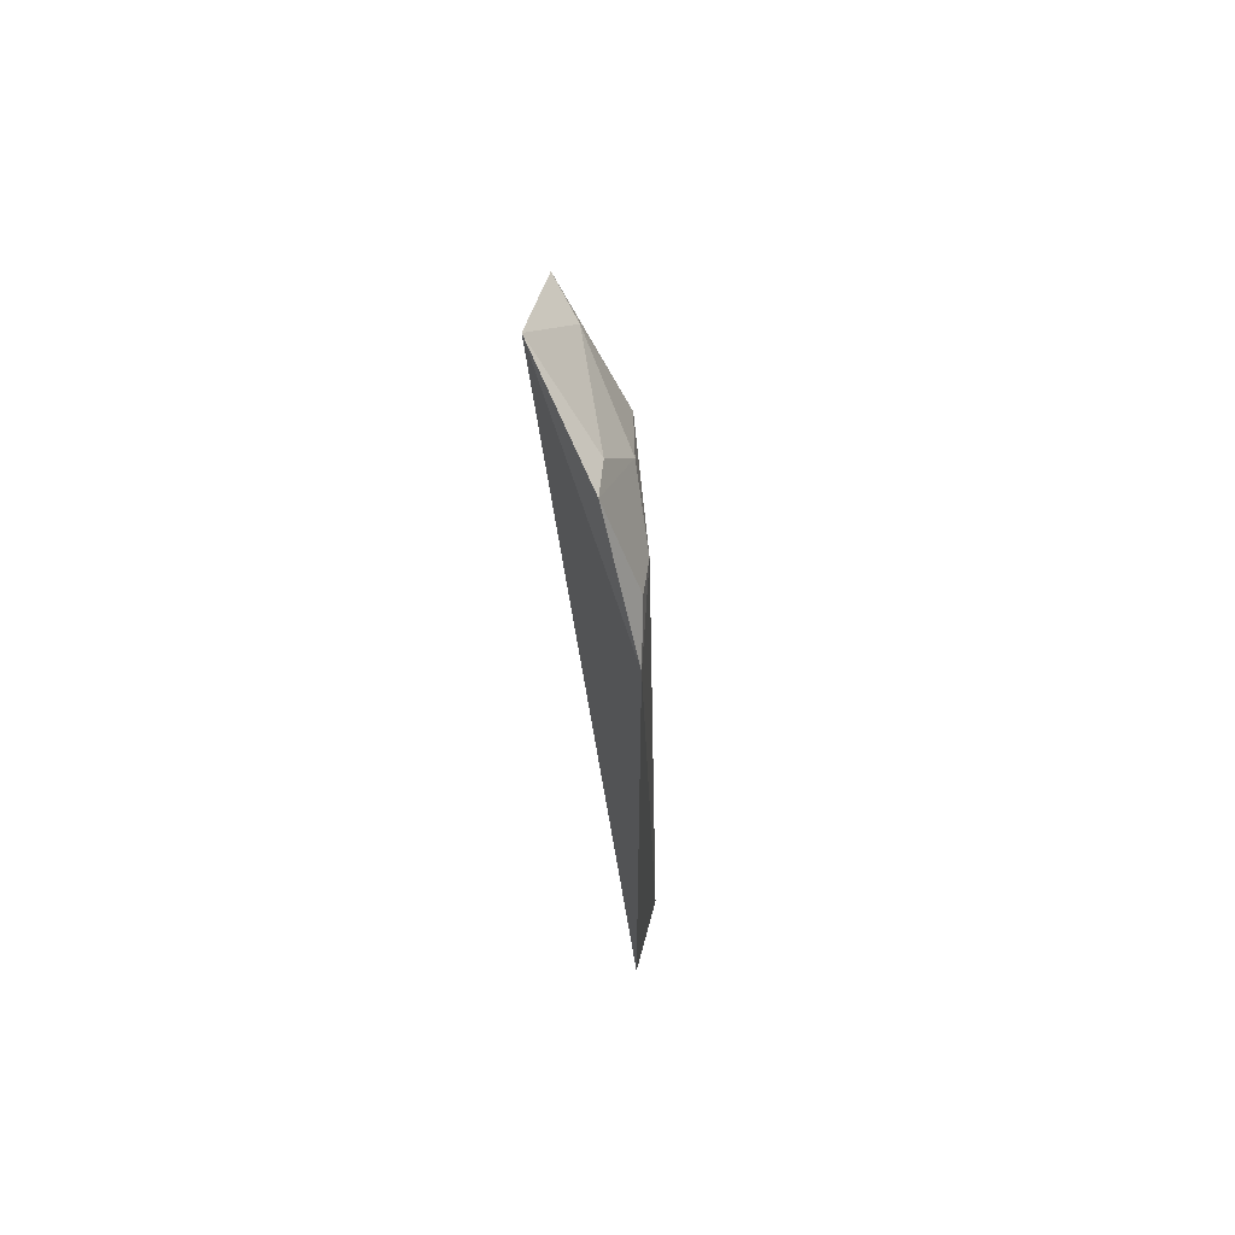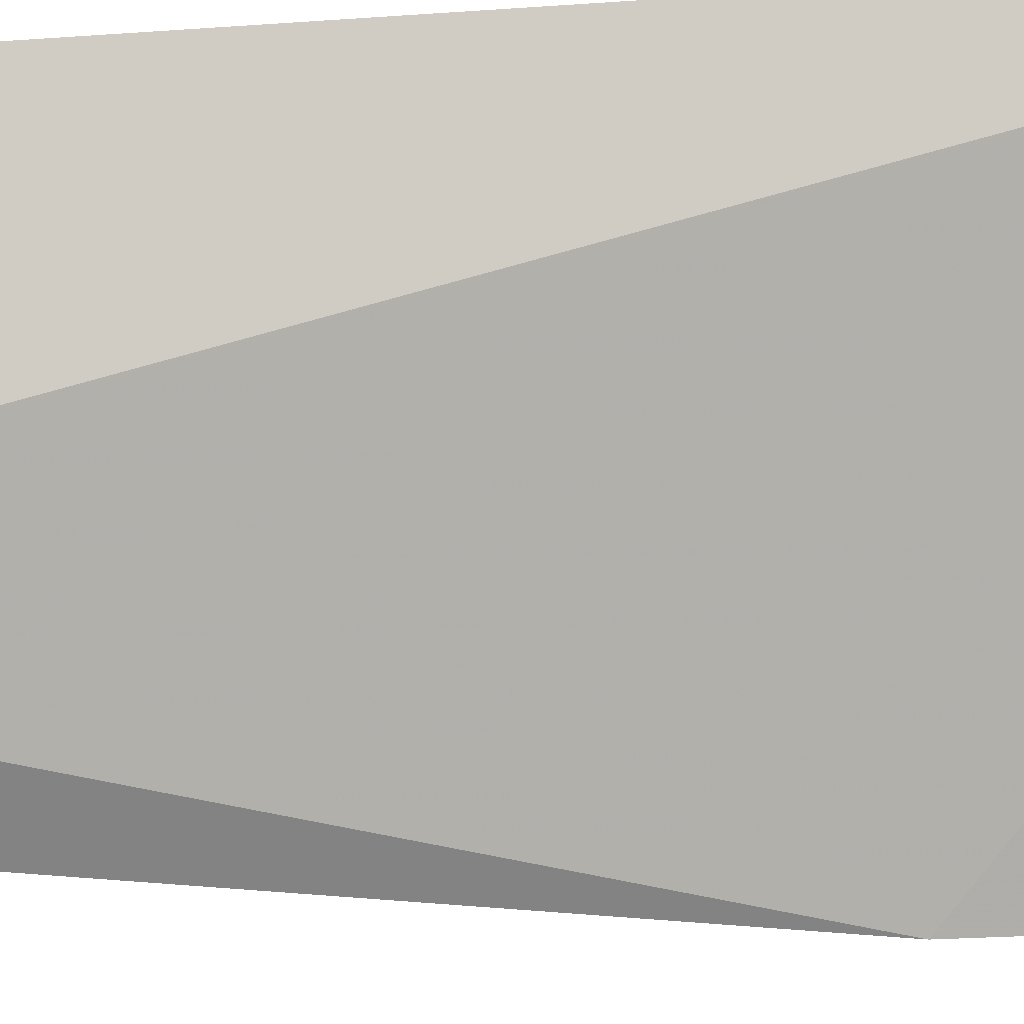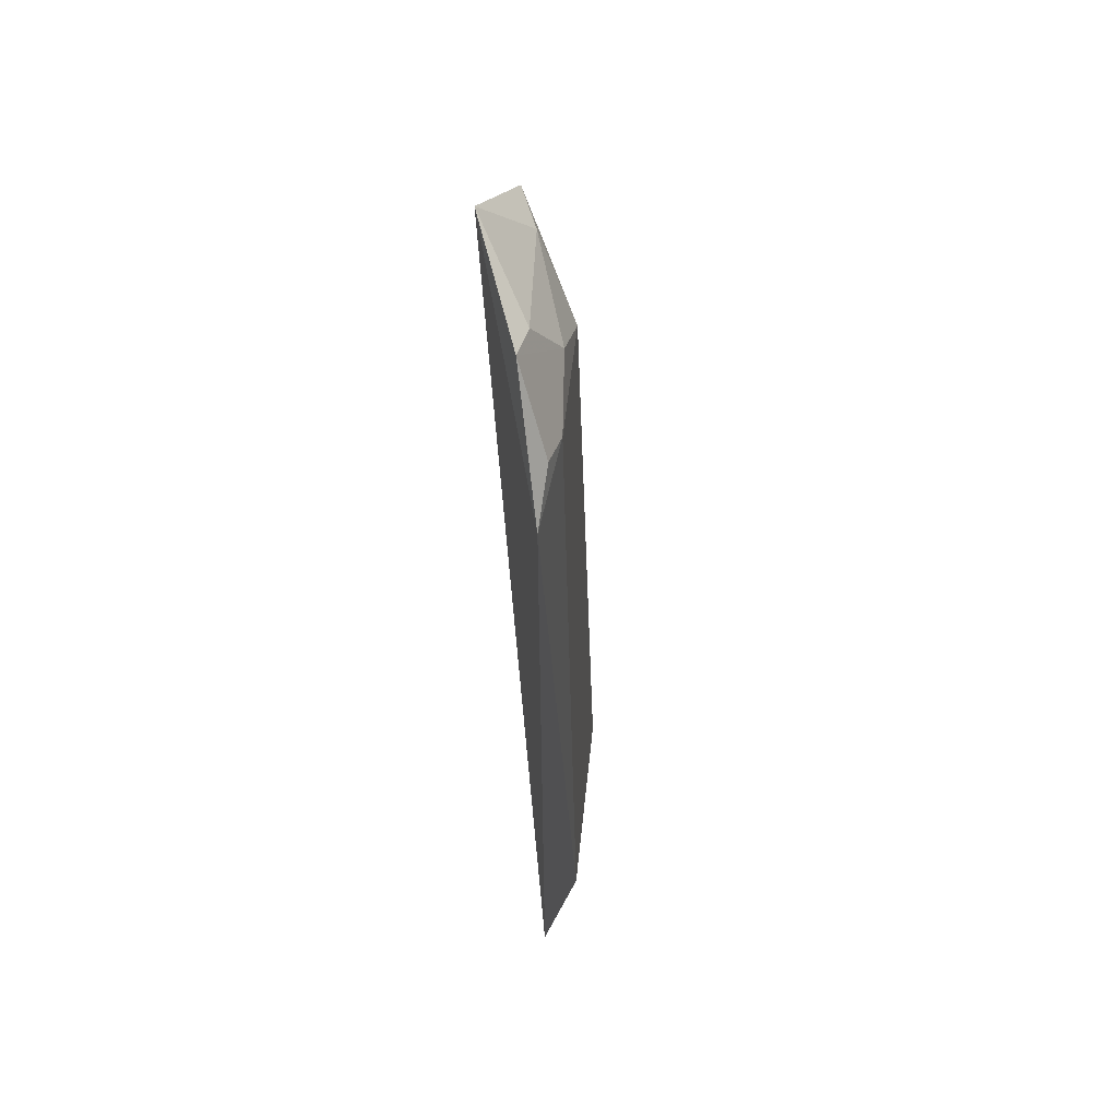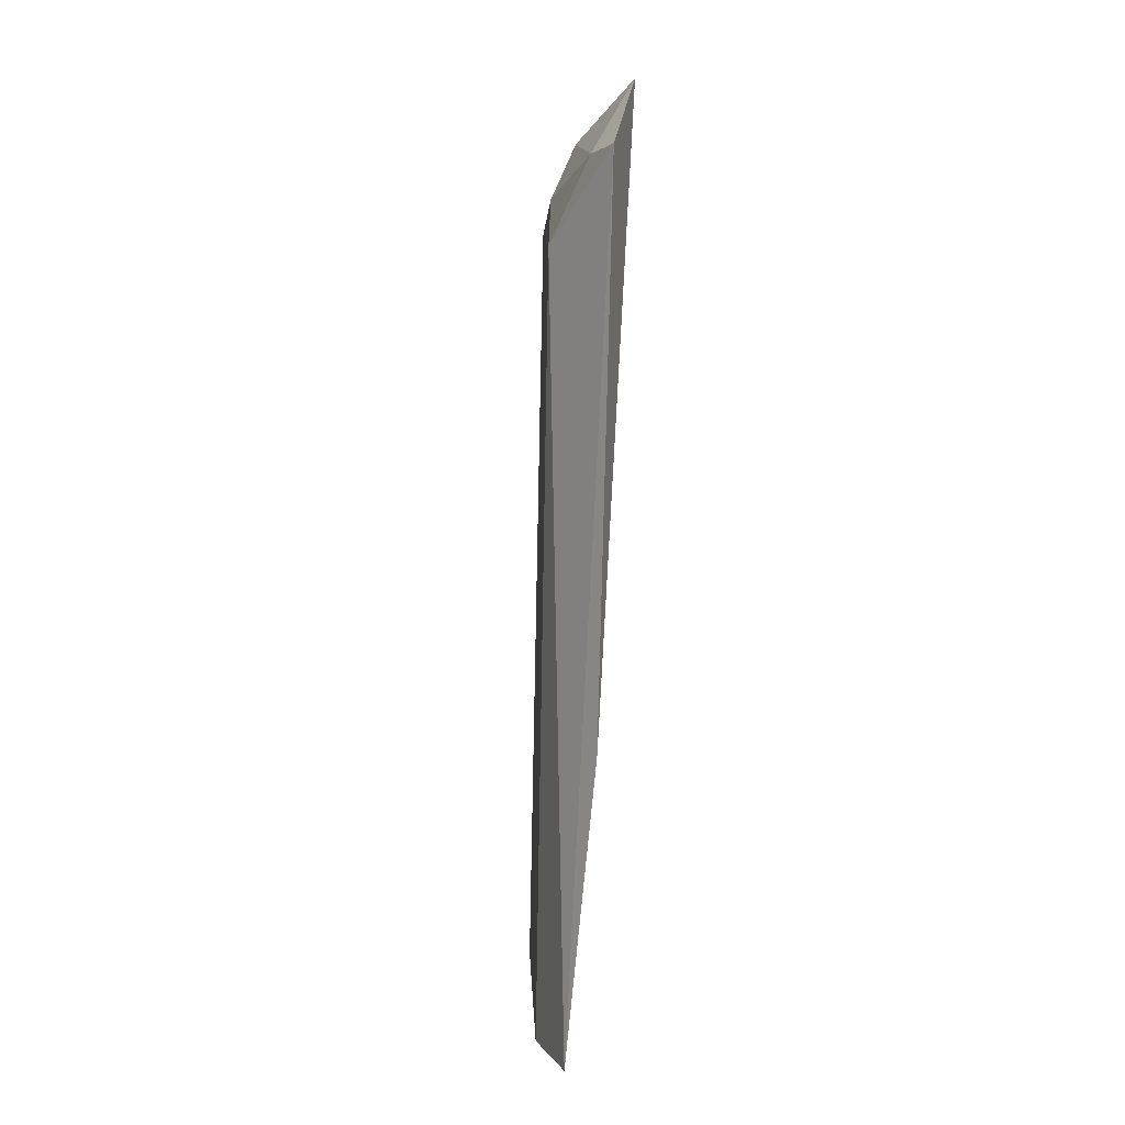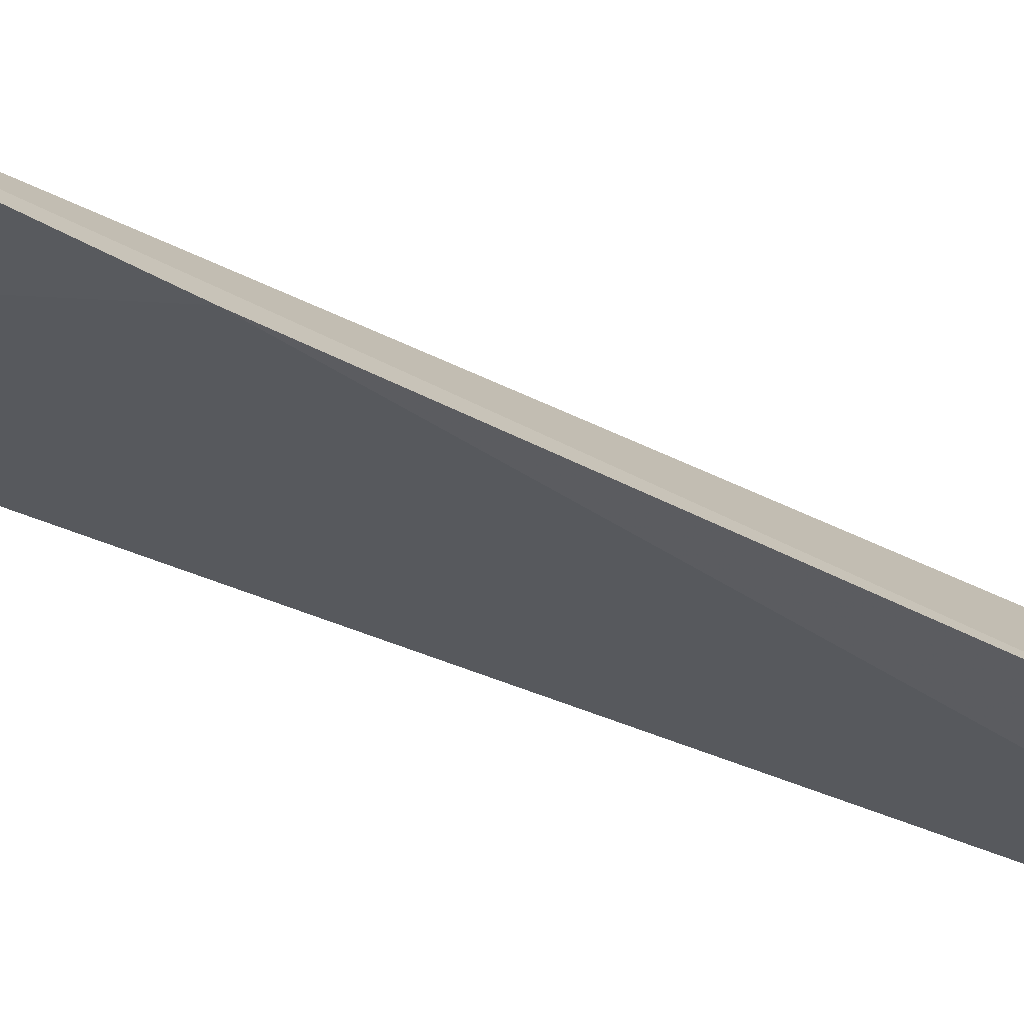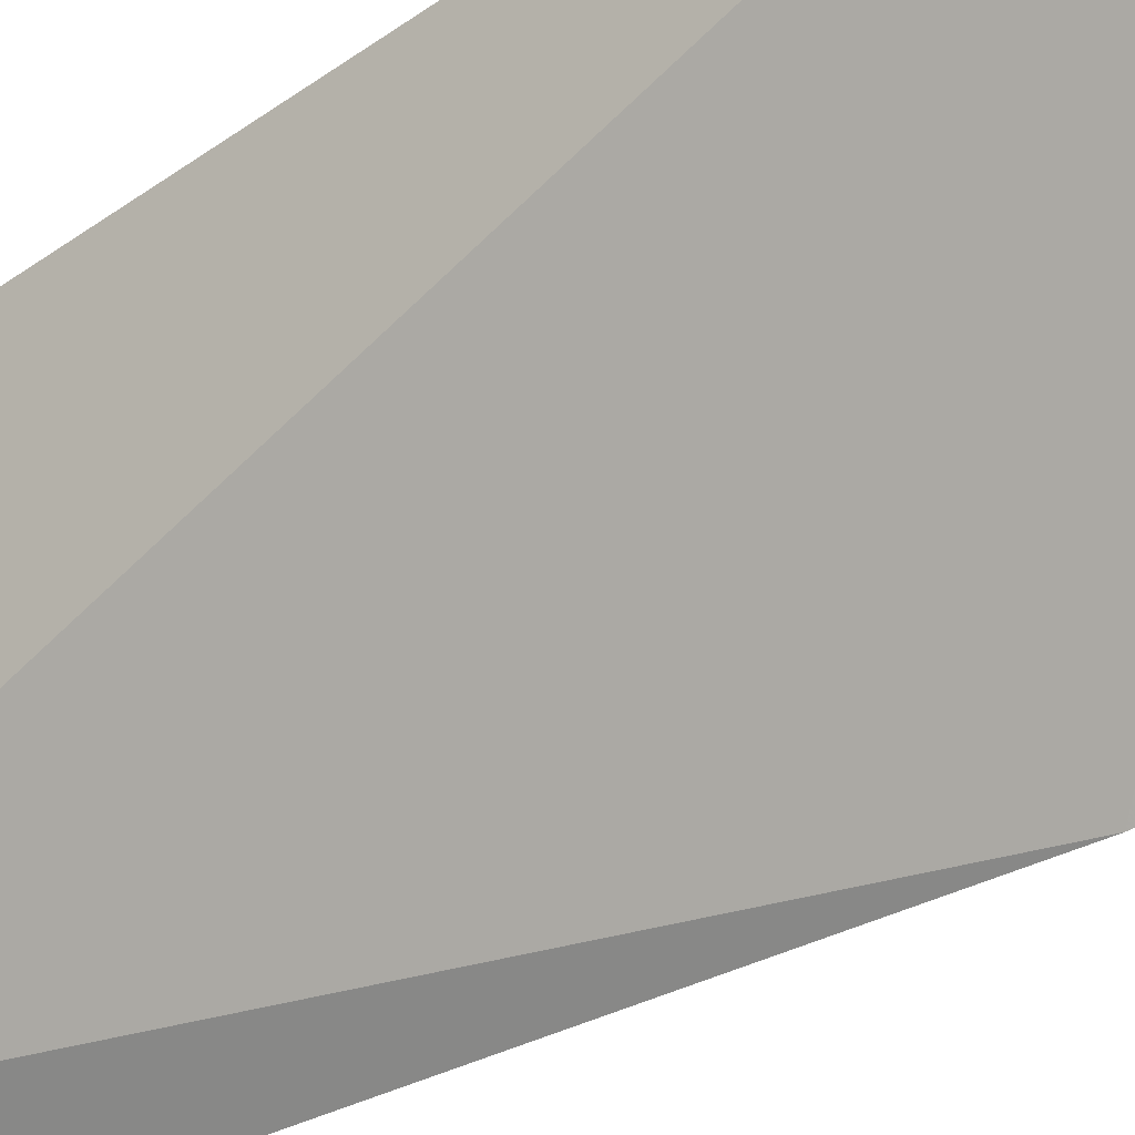
<metadata>
{"format":"obj","ext":"obj","renderer":"f3d","projection":"perspective","resolution":1024,"background":"white","views":[{"elev":63.3,"azim":129.1,"up":"+Z"},{"elev":-33.3,"azim":95.7,"up":"+Y"},{"elev":52.8,"azim":140.1,"up":"+Z"},{"elev":13.3,"azim":-48.4,"up":"+Z"},{"elev":-62.6,"azim":-111.1,"up":"+Y"},{"elev":-45.0,"azim":129.6,"up":"+Y"}]}
</metadata>
<code>
v -0.1044 0.02935 0.3027
v -0.05618 0.09464 0.05253
v -0.07992 0.04265 0.3194
v -0.05596 0.09409 0.2652
v -0.1211 0.04276 0.05037
v -0.08695 0.06708 0.2865
v -0.07789 0.08473 0.0503
v -0.1327 0.02147 0.05295
v -0.09937 0.04167 0.2998
v -0.06714 0.07328 0.3025
v -0.07452 0.08125 0.2756
v -0.1237 0.01775 0.1428
v -0.1016 0.05484 0.2749
v -0.07575 0.06765 0.3014
v -0.06574 0.08648 0.2776
f 3 2 4
f 7 4 2
f 7 2 5
f 8 5 2
f 9 1 3
f 10 3 4
f 11 4 7
f 11 6 10
f 11 7 5
f 12 8 2
f 12 2 3
f 12 3 1
f 12 1 8
f 13 5 8
f 13 11 5
f 13 6 11
f 13 9 6
f 13 8 1
f 13 1 9
f 14 9 3
f 14 3 10
f 14 10 6
f 14 6 9
f 15 11 10
f 15 10 4
f 15 4 11

</code>
